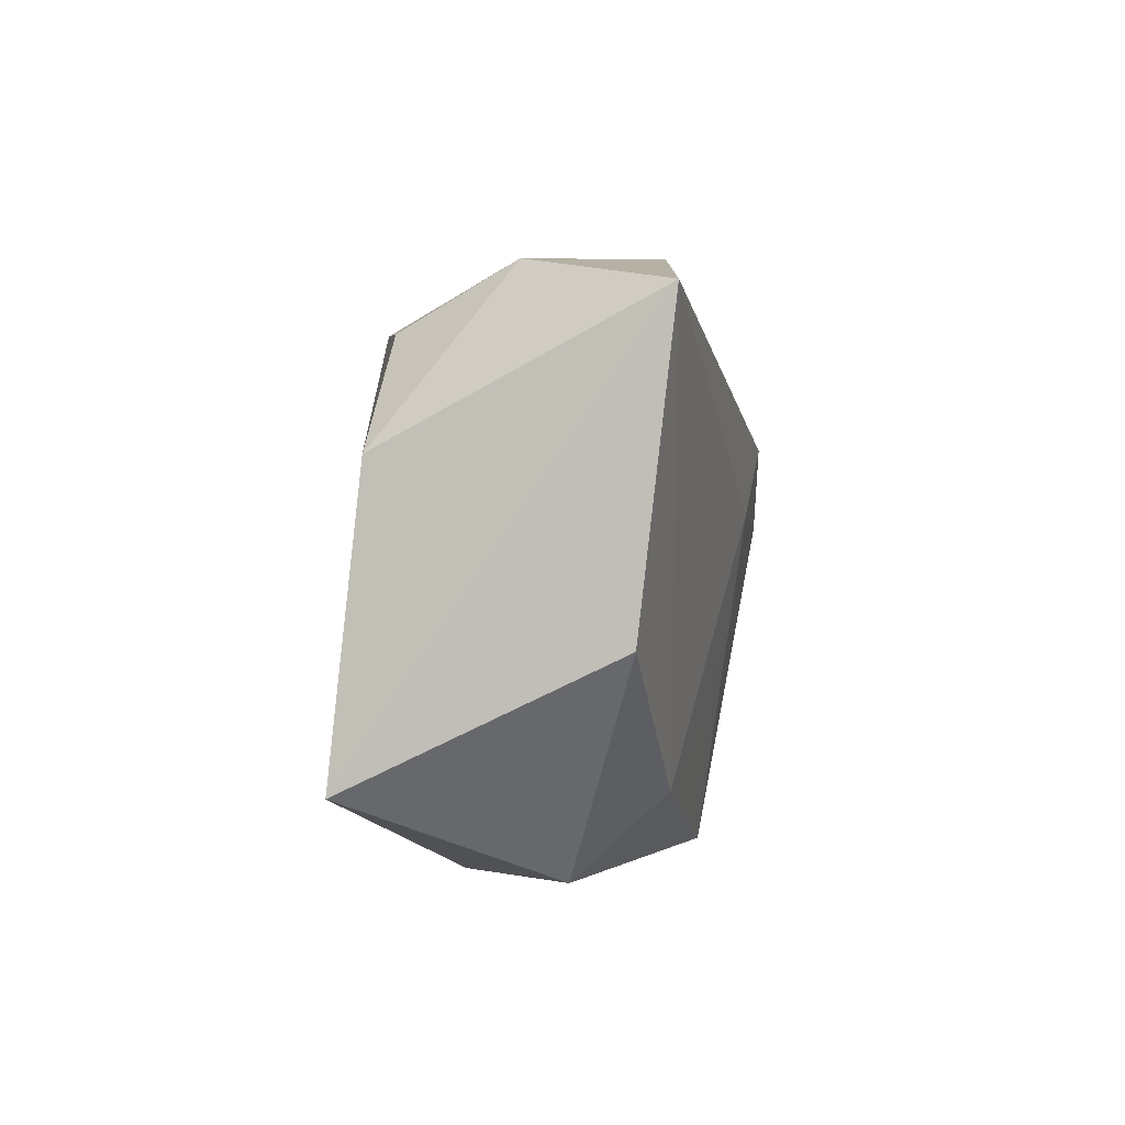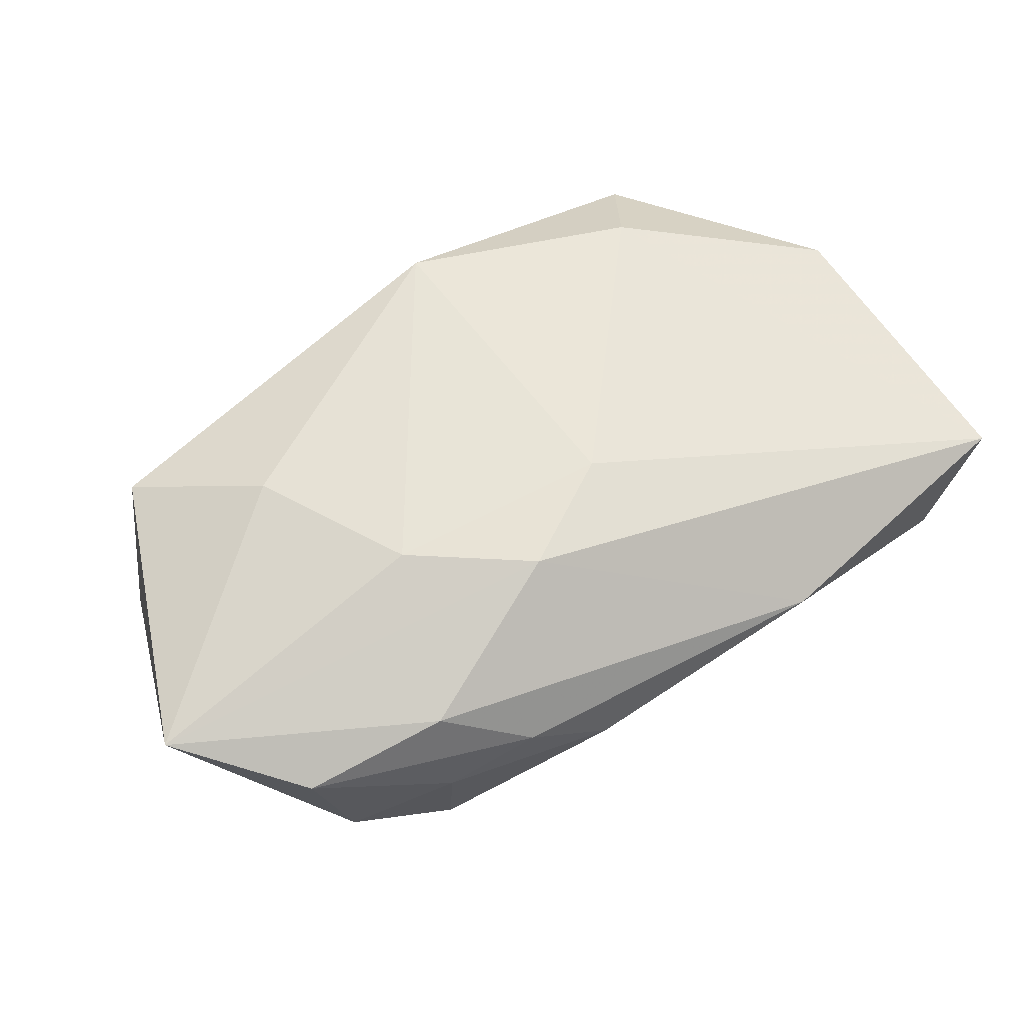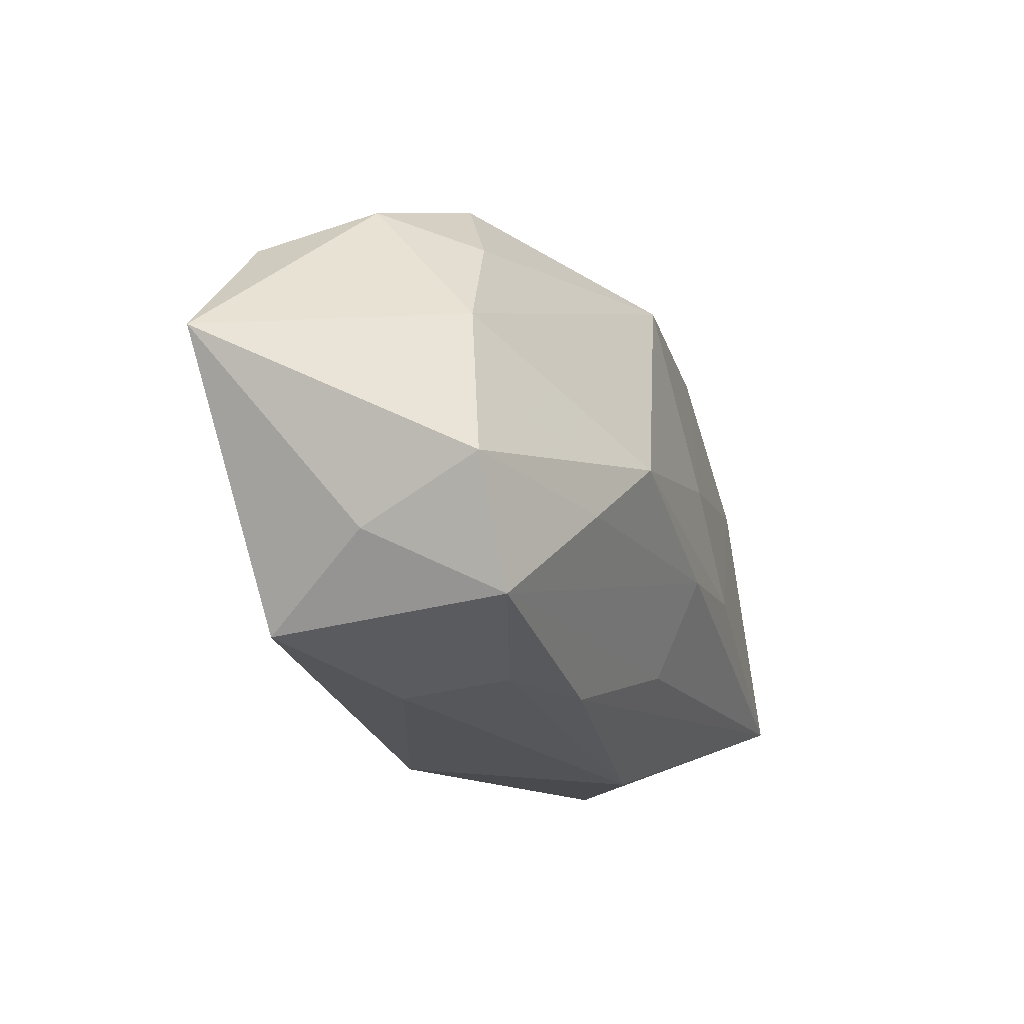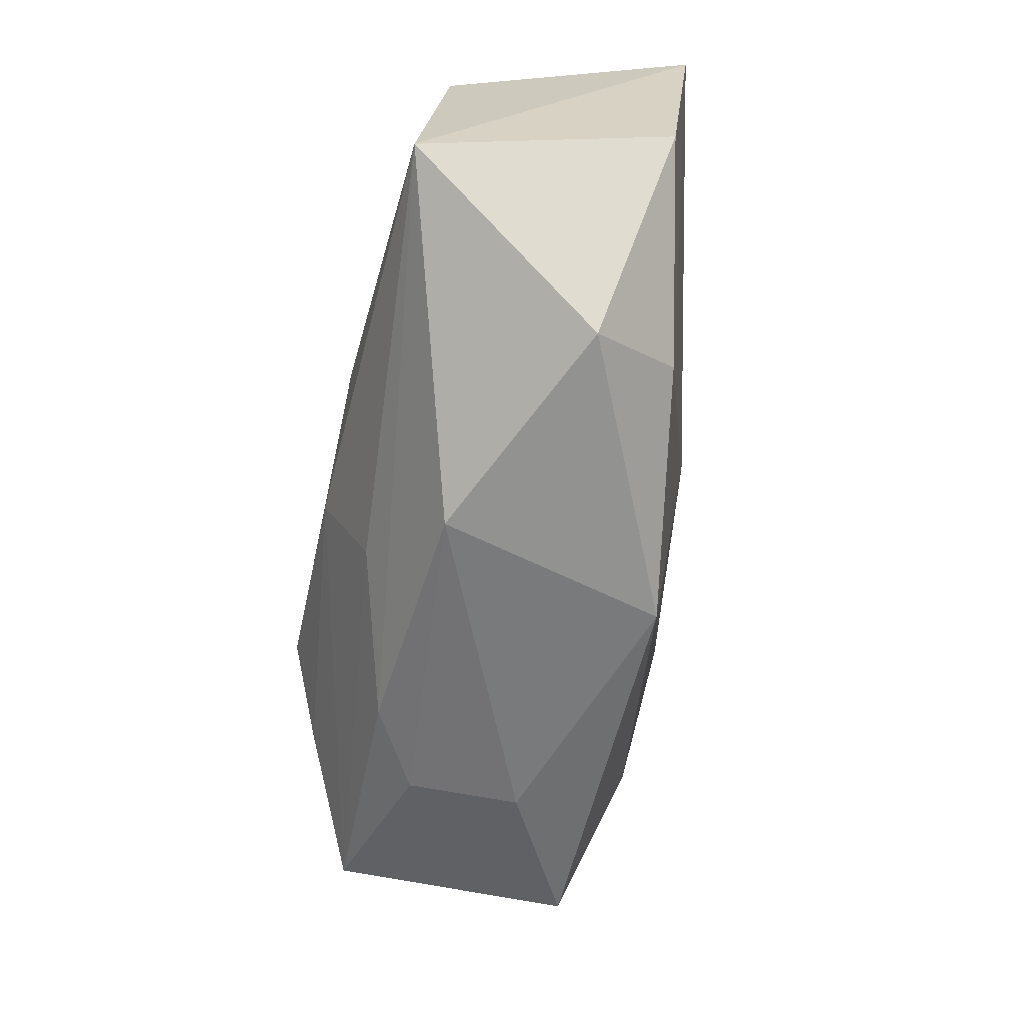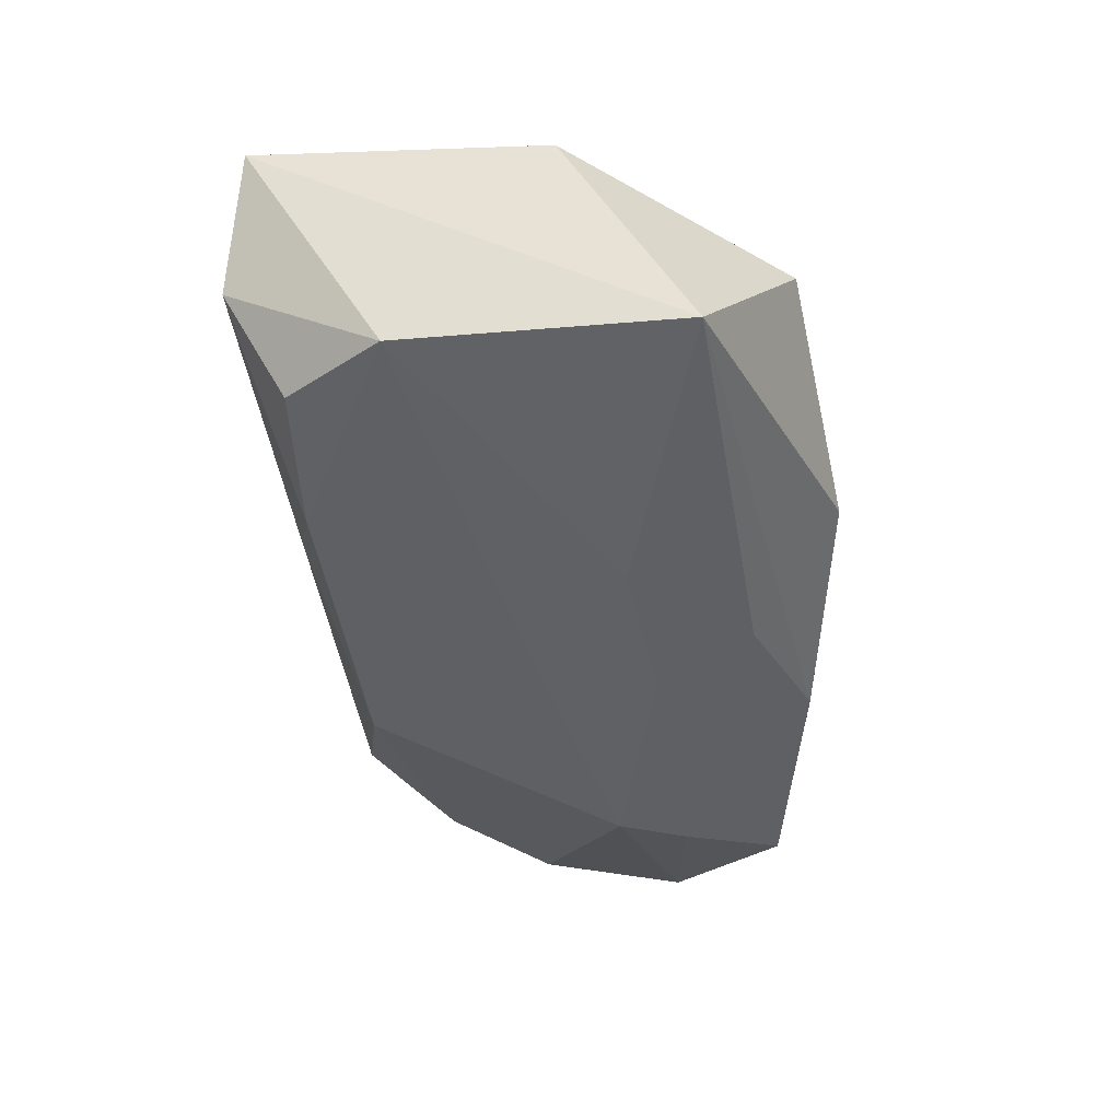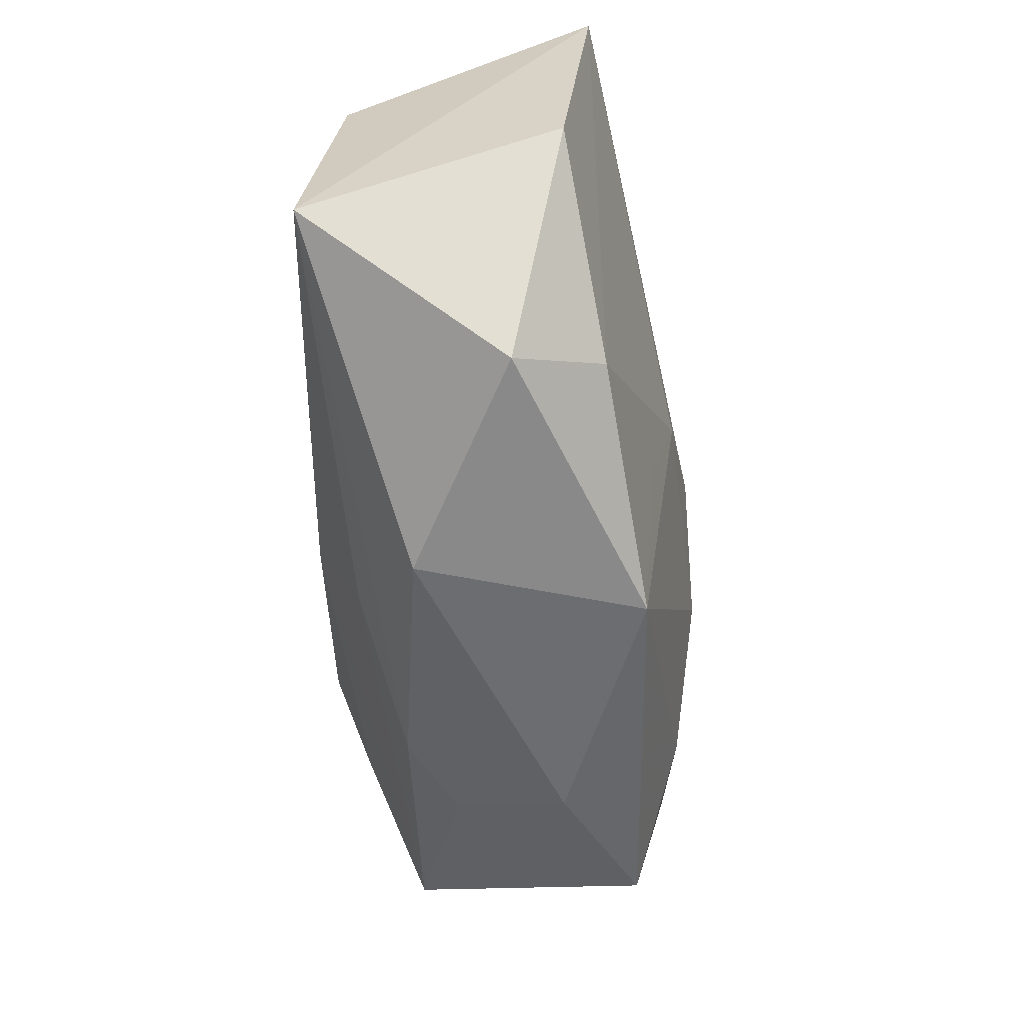
<metadata>
{"format":"obj","ext":"obj","renderer":"f3d","projection":"perspective","resolution":1024,"background":"white","views":[{"elev":3.0,"azim":-89.4,"up":"+Y"},{"elev":72.6,"azim":145.7,"up":"+Z"},{"elev":-18.8,"azim":107.2,"up":"+Y"},{"elev":-62.8,"azim":-102.3,"up":"+Y"},{"elev":-47.0,"azim":-83.7,"up":"+Z"},{"elev":-58.0,"azim":-88.3,"up":"+Y"}]}
</metadata>
<code>
v -0.0387 -0.004052 0.00588
v -0.0387 0.02163 0.00878
v 0.03311 0.01467 0.01338
v 0.02211 0.02037 0.007555
v 0.007296 0.02405 0.005576
v -0.004457 0.004314 0.01588
v 0.03174 -0.01939 0.01138
v 0.04179 0.00445 0.01533
v 0.03309 -0.01787 -0.009011
v -0.02902 0.01833 -0.01149
v 0.01986 -0.0213 -0.00506
v 0.02174 -0.01106 0.01561
v 0.03689 -0.01264 0.001875
v 0.005208 0.009711 0.01768
v 0.02451 -0.009291 -0.01411
v 0.01392 0.02153 0.01048
v -0.0004242 -0.01689 -0.01308
v 0.01914 -0.02206 0.004597
v -0.01225 -0.006934 -0.01726
v -0.02279 -0.01626 0.008905
v -0.01737 0.01871 -0.01303
v 0.0004825 -0.00833 -0.01726
v 0.03847 -0.007787 -0.008393
v -0.007978 -0.009224 0.0131
v -0.01042 0.02086 -0.007769
v 0.01859 -0.003569 -0.01726
v -0.003447 0.001795 -0.0169
v -0.03661 -0.01471 -0.01595
v 0.02295 0.02092 -0.002373
v -0.03284 0.02353 -0.00227
v 0.02965 0.0136 -0.005864
v 0.03141 0.01762 0.003208
v 0.01508 0.002355 0.01799
v -0.003011 -0.02332 0.01197
v 0.02043 0.01638 0.01524
v 0.005488 0.01692 -0.01481
v -0.01463 0.02492 0.008718
v -0.03513 0.009601 -0.01339
v 0.01256 -0.02161 -0.009293
v 0.03597 0.004925 -0.006971
v -0.008714 -0.02488 -0.00752
v -0.02689 -0.02256 0.001171
f 38 28 2
f 18 9 7
f 28 22 17
f 17 22 9
f 14 2 6
f 2 28 1
f 37 2 14
f 8 12 7
f 11 18 41
f 9 18 11
f 34 18 7
f 7 12 34
f 41 18 34
f 34 6 24
f 15 22 26
f 9 22 15
f 26 23 15
f 15 23 9
f 7 9 13
f 9 23 13
f 13 8 7
f 23 8 13
f 5 37 16
f 21 27 38
f 40 8 23
f 40 23 26
f 33 8 14
f 12 8 33
f 33 34 12
f 14 6 33
f 6 34 33
f 39 11 41
f 9 11 39
f 39 17 9
f 41 28 39
f 28 17 39
f 20 34 24
f 24 6 20
f 20 6 2
f 2 1 20
f 19 22 28
f 28 38 19
f 38 27 19
f 26 22 19
f 19 27 26
f 36 40 26
f 26 27 36
f 27 21 36
f 37 5 30
f 2 37 30
f 30 38 2
f 16 3 4
f 29 5 4
f 4 5 16
f 35 3 16
f 35 37 14
f 16 37 35
f 14 8 35
f 8 3 35
f 32 3 8
f 8 40 32
f 29 4 32
f 32 4 3
f 41 34 42
f 34 20 42
f 42 28 41
f 42 1 28
f 42 20 1
f 31 36 29
f 40 36 31
f 29 32 31
f 31 32 40
f 21 30 25
f 29 36 25
f 25 36 21
f 25 5 29
f 25 30 5
f 10 21 38
f 38 30 10
f 10 30 21

</code>
